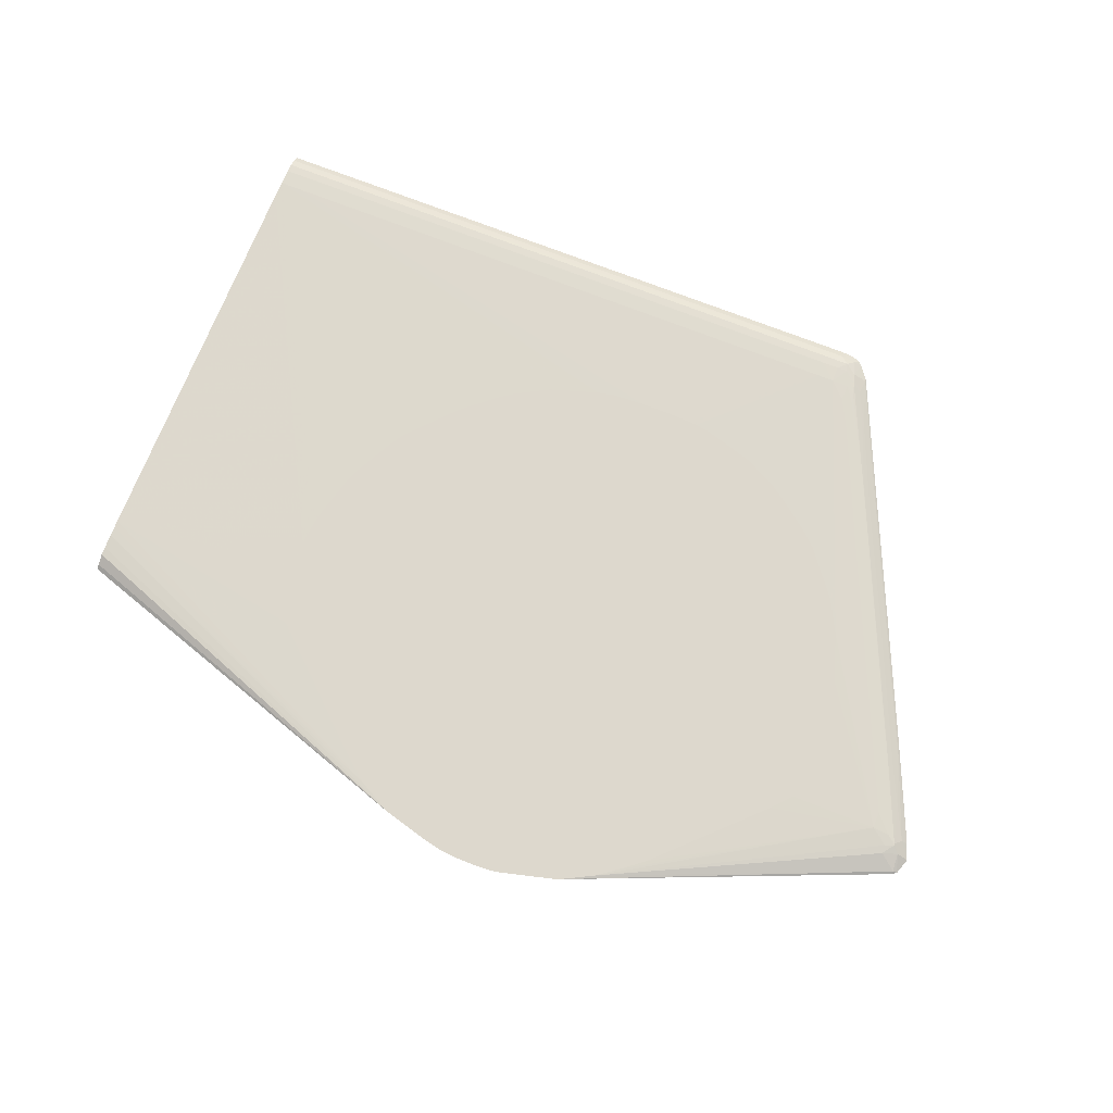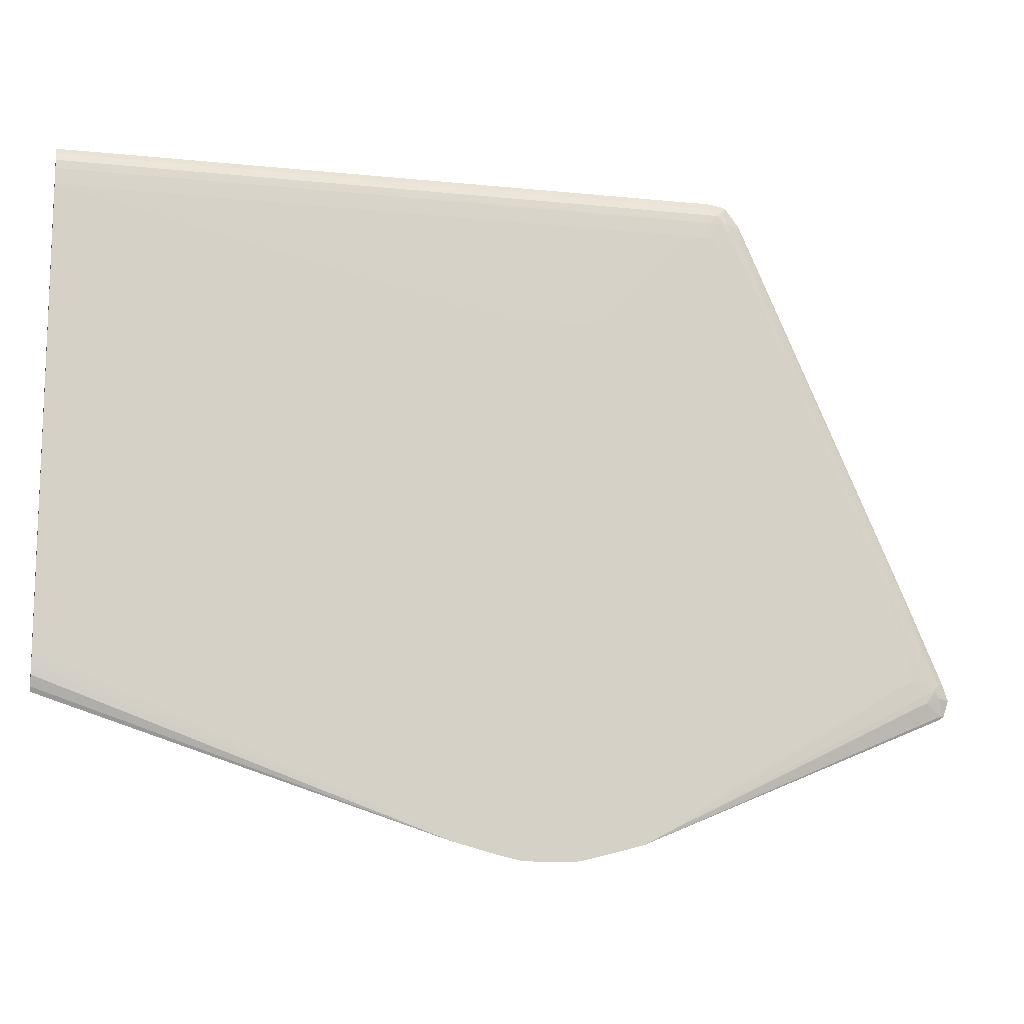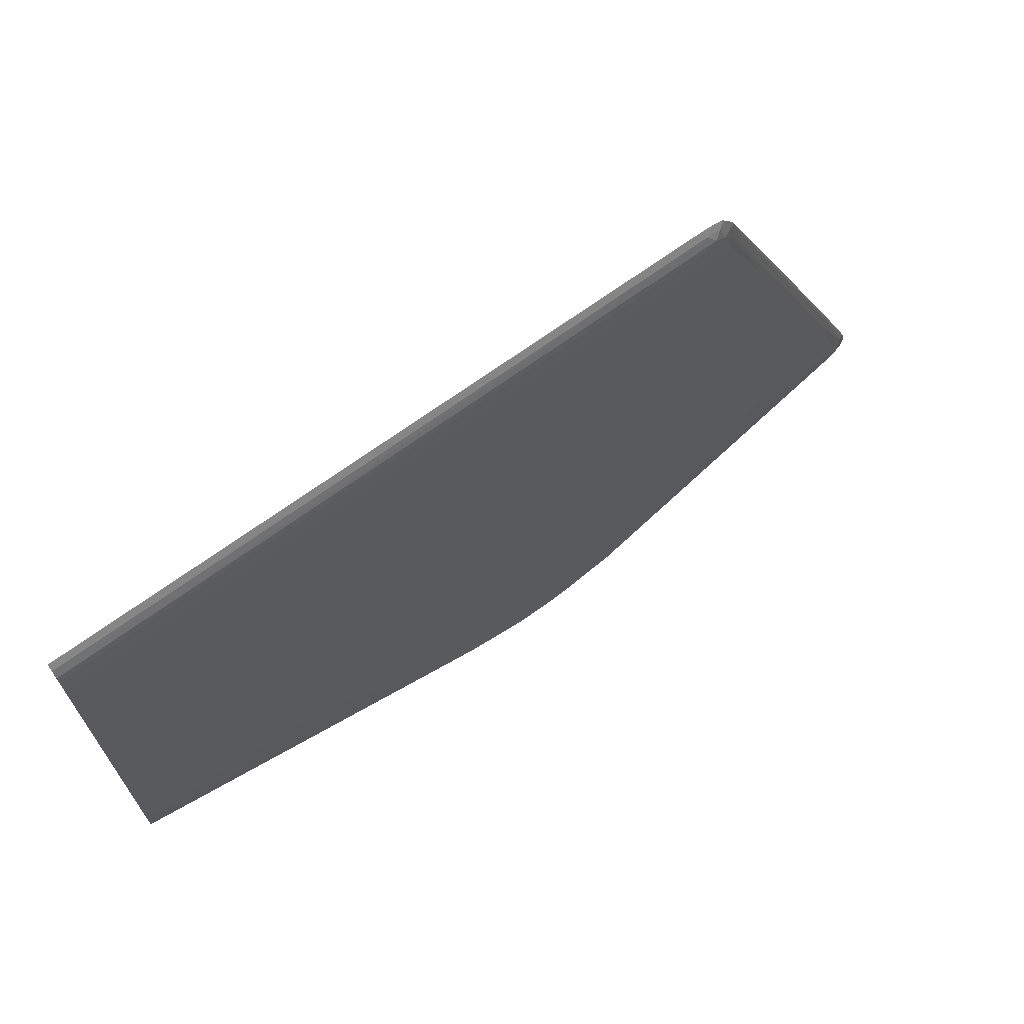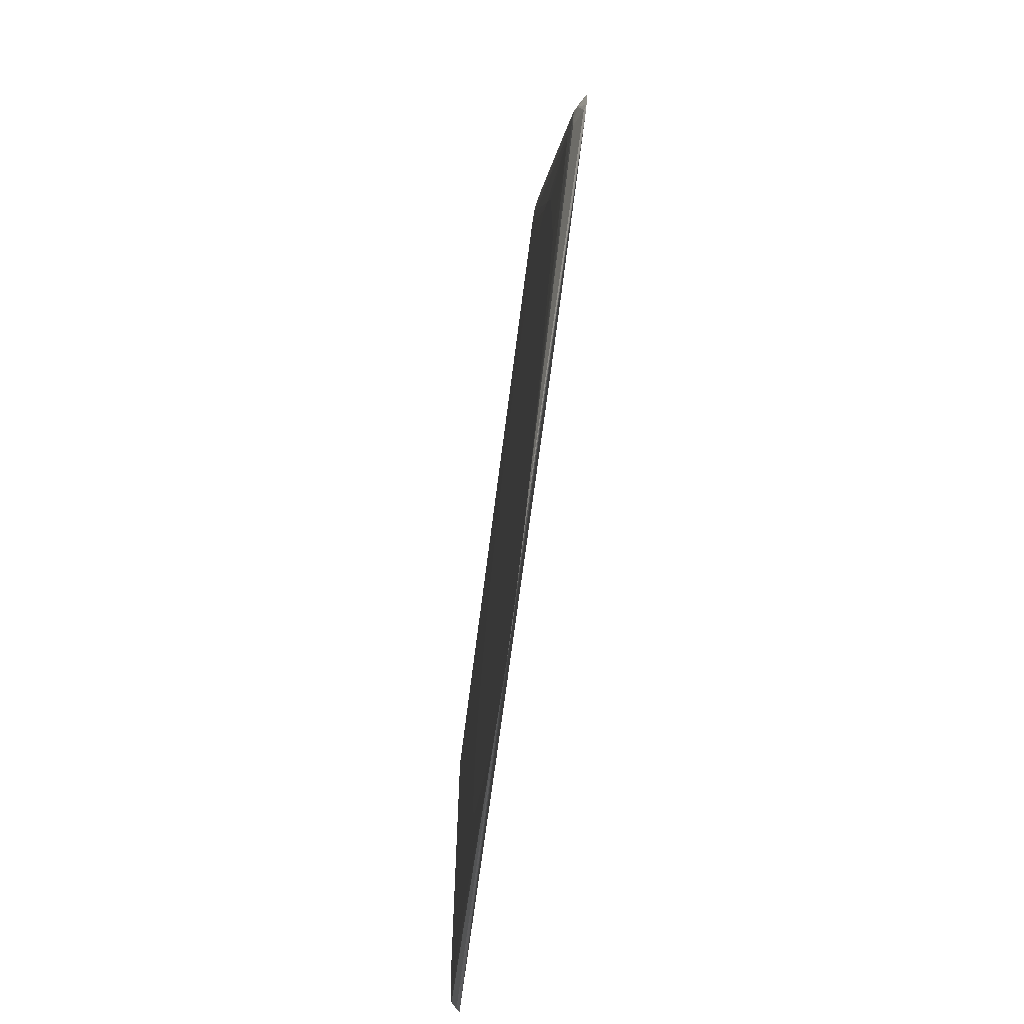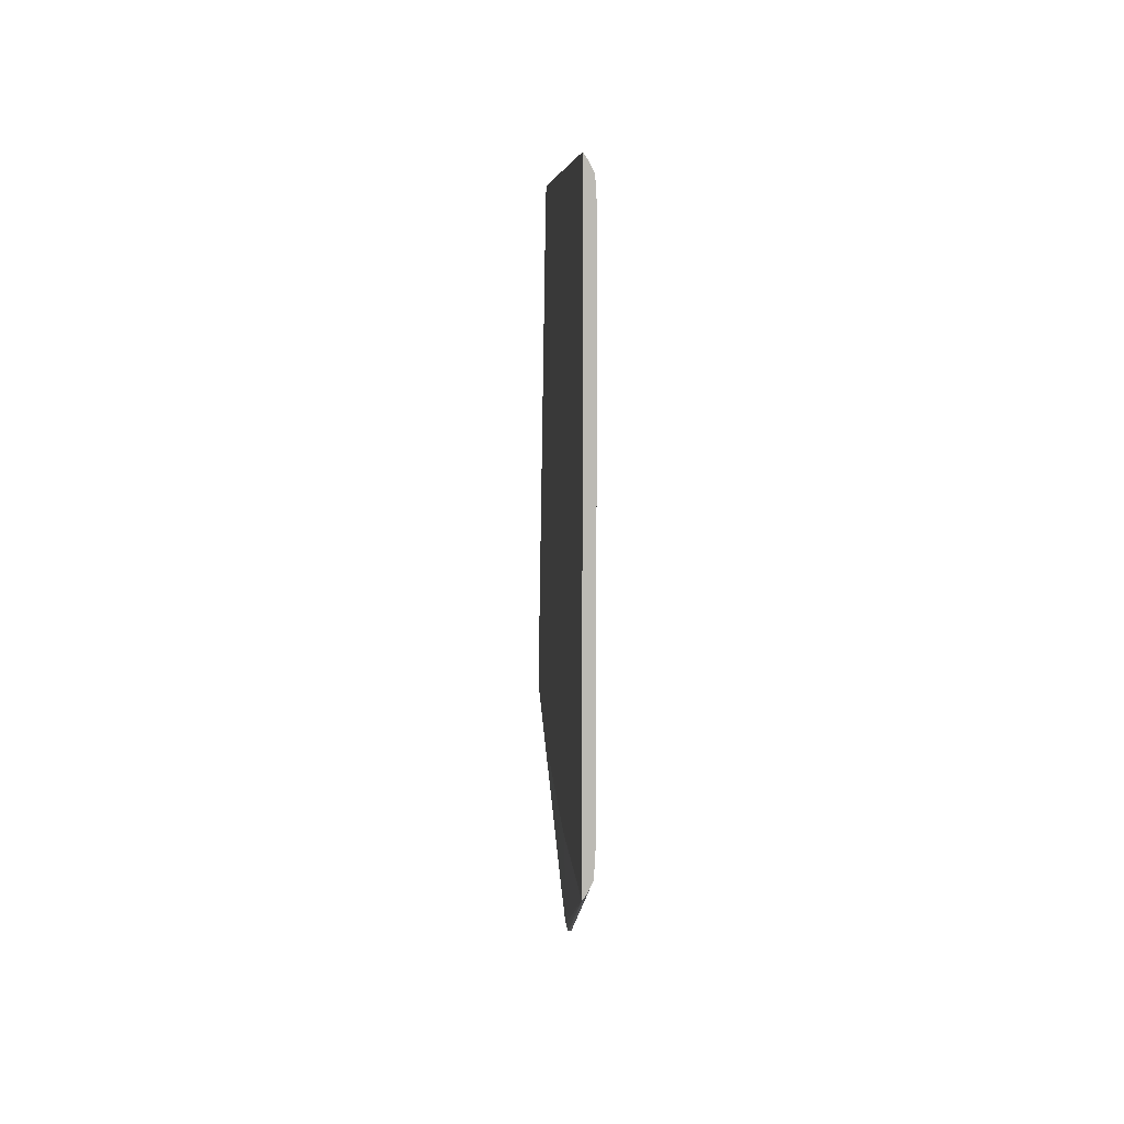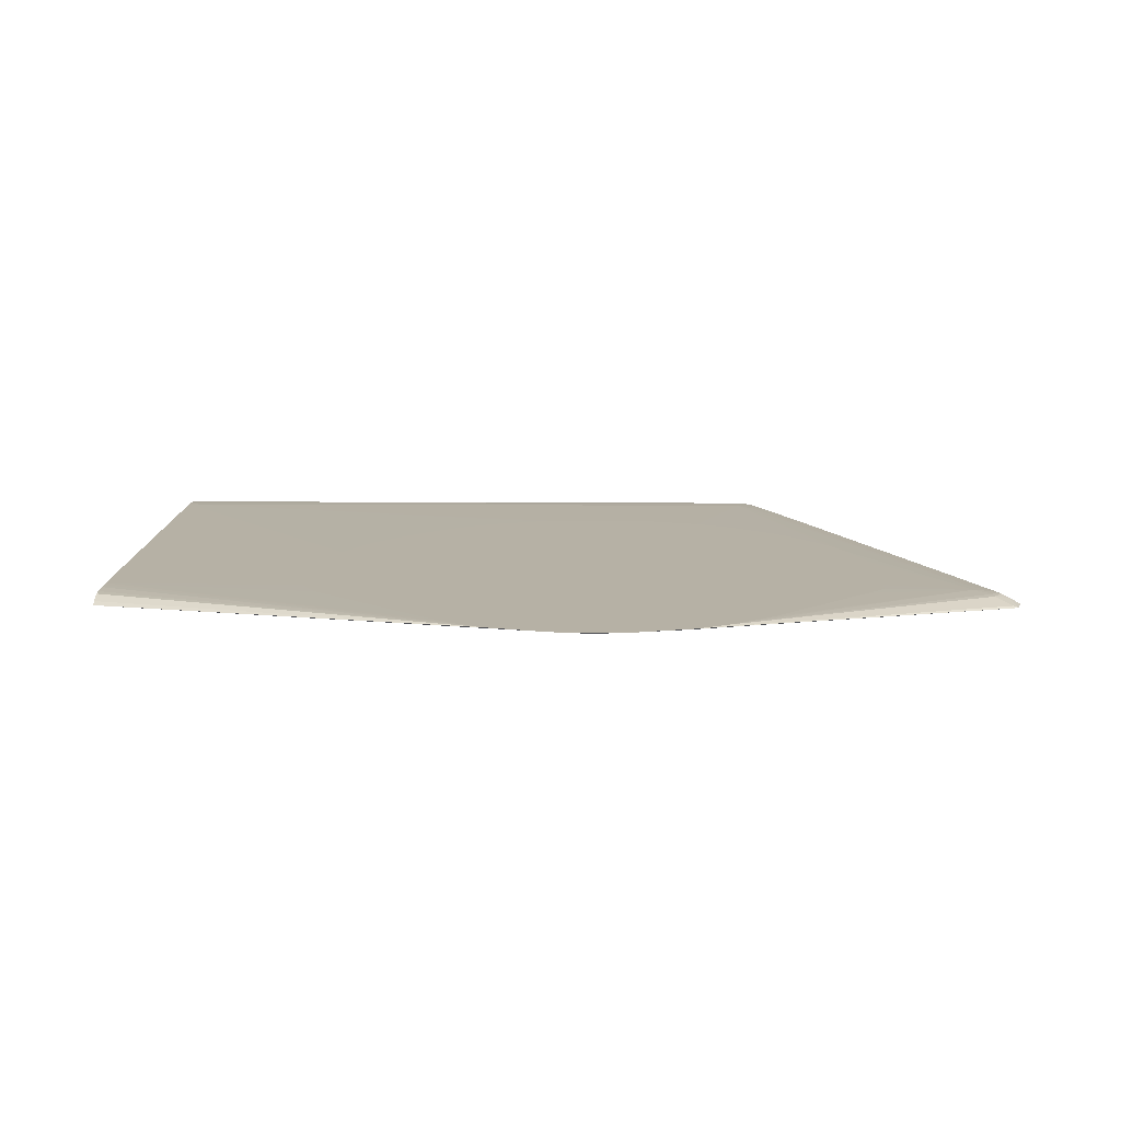
<metadata>
{"format":"obj","ext":"obj","renderer":"f3d","projection":"perspective","resolution":1024,"background":"white","views":[{"elev":72.1,"azim":-158.5,"up":"+Y"},{"elev":-13.0,"azim":166.8,"up":"+Z"},{"elev":68.7,"azim":143.9,"up":"+Z"},{"elev":-67.1,"azim":-97.2,"up":"+Z"},{"elev":6.7,"azim":87.5,"up":"+Z"},{"elev":12.0,"azim":-179.1,"up":"+Y"}]}
</metadata>
<code>
v -0.02375 0.02051 -0.0413
v -0.02375 0.02047 -0.04122
v -0.02472 0.02051 -0.04125
v -0.02279 0.02051 -0.04128
v -0.02279 0.02048 -0.04122
v -0.02569 0.02039 -0.04025
v -0.02666 0.0204 -0.04025
v -0.02763 0.02041 -0.04025
v -0.02472 0.0205 -0.04122
v -0.02085 0.02039 -0.04025
v -0.03372 0.01988 -0.03387
v -0.02514 0.02051 -0.04122
v -0.02182 0.02051 -0.04123
v -0.02182 0.02051 -0.04122
v -0.01891 0.02043 -0.04025
v -0.01988 0.0204 -0.04025
v -0.03442 0.01988 -0.03386
v -0.04606 0.01988 -0.03276
v -0.04703 0.01988 -0.03265
v -0.0286 0.02047 -0.04025
v -0.02085 0.01988 -0.03387
v -0.02279 0.01988 -0.03387
v -0.02306 0.01988 -0.03387
v 0.004798 0.01988 -0.03275
v -0.01212 0.01988 -0.03384
v -0.01237 0.01988 -0.03385
v -0.02569 0.02051 -0.04109
v -0.02176 0.02051 -0.04122
v -0.04729 0.01988 -0.03247
v -0.04703 0.01998 -0.03249
v -0.02887 0.02051 -0.04025
v -0.0286 0.02051 -0.04033
v 0.004798 0.02007 -0.03249
v 0.004798 0.01988 -0.00205
v -0.0206 0.02051 -0.04097
v -0.01795 0.02051 -0.04025
v -0.0476 0.01988 -0.03155
v -0.04694 0.02022 -0.03147
v -0.04606 0.02035 -0.03179
v -0.03073 0.02051 -0.03928
v 0.004798 0.02036 -0.0319
v -0.01794 0.02051 -0.04025
v 0.0009516 0.01988 -0.002042
v 0.004798 0.02013 -0.002415
v -0.04729 0.01988 -0.0306
v -0.04694 0.02011 -0.03063
v -0.04656 0.02037 -0.03101
v -0.04656 0.02037 -0.03112
v -0.04606 0.02039 -0.03131
v -0.03206 0.02051 -0.03831
v -0.04509 0.02046 -0.03055
v 0.004798 0.0204 -0.03142
v -0.01609 0.02051 -0.03928
v 0.004798 0.02044 -0.03055
v 0.004798 0.02042 -0.03094
v -0.03345 0.01988 -0.002027
v 0.0004849 0.02014 -0.002419
v 0.004798 0.02037 -0.002899
v 0.004368 0.02037 -0.002899
v -0.0451 0.01988 -0.02545
v -0.04509 0.01996 -0.0257
v -0.04598 0.02017 -0.02864
v -0.04571 0.0204 -0.02958
v -0.04605 0.02041 -0.03063
v -0.04547 0.02035 -0.02833
v -0.04456 0.02036 -0.02627
v -0.04364 0.02037 -0.02424
v -0.04279 0.02039 -0.02279
v -0.03329 0.02051 -0.03734
v -0.04509 0.02045 -0.02958
v -0.04412 0.02045 -0.02764
v -0.03907 0.02051 -0.02009
v -0.04003 0.02051 -0.02301
v -0.04011 0.02051 -0.0239
v -0.04016 0.02051 -0.02578
v -0.04016 0.02051 -0.02764
v -0.04014 0.02051 -0.02861
v -0.04012 0.02051 -0.02958
v -0.04004 0.02051 -0.03055
v -0.03901 0.02051 -0.03168
v -0.03345 0.02051 -0.03719
v -0.01585 0.02051 -0.03913
v 0.004798 0.02046 -0.02958
v 0.004798 0.02046 -0.03001
v -0.03345 0.02014 -0.002422
v -0.03394 0.01988 -0.00208
v 0.004798 0.02039 -0.003122
v 0.004368 0.02042 -0.003403
v -0.03248 0.02042 -0.003403
v -0.03248 0.02037 -0.002903
v -0.04218 0.01988 -0.01878
v -0.04121 0.02 -0.01698
v -0.04211 0.02019 -0.01987
v -0.04503 0.02021 -0.02663
v -0.0383 0.01997 -0.01019
v -0.0453 0.02029 -0.02764
v -0.04481 0.0204 -0.02764
v -0.04188 0.0204 -0.02086
v -0.04162 0.02036 -0.01954
v -0.04071 0.02036 -0.0175
v -0.03685 0.02037 -0.00873
v -0.03894 0.0204 -0.01407
v -0.04121 0.02045 -0.02086
v -0.04391 0.02041 -0.0257
v -0.04007 0.02041 -0.01698
v -0.03539 0.02044 -0.007281
v -0.0383 0.02045 -0.01407
v -0.04315 0.02046 -0.0257
v -0.03733 0.02045 -0.01213
v -0.03636 0.02046 -0.01019
v -0.03539 0.02046 -0.00825
v -0.03345 0.02046 -0.004371
v -0.03808 0.02051 -0.01817
v -0.04218 0.02046 -0.02376
v -0.01483 0.02051 -0.03831
v -0.01372 0.02051 -0.03734
v -0.007619 0.02051 -0.03178
v -0.006701 0.02051 -0.03015
v -0.006588 0.02051 -0.0293
v -0.006511 0.02051 -0.0284
v -0.006506 0.02051 -0.02764
v 0.004798 0.02046 -0.005344
v -0.03345 0.02037 -0.002911
v -0.03394 0.02037 -0.002914
v -0.03433 0.02012 -0.002526
v -0.03437 0.01988 -0.002153
v 0.004798 0.02042 -0.003403
v 0.004798 0.02044 -0.003833
v 0.003393 0.02046 -0.004371
v -0.03248 0.02046 -0.004371
v -0.03345 0.02042 -0.003403
v -0.03543 0.01988 -0.003364
v -0.03539 0.01992 -0.003403
v -0.03919 0.02017 -0.01312
v -0.03824 0.02021 -0.01111
v -0.03628 0.02015 -0.006366
v -0.03713 0.02041 -0.01019
v -0.03777 0.02036 -0.01076
v -0.03648 0.02024 -0.007281
v -0.03573 0.02034 -0.006078
v -0.03479 0.02035 -0.004068
v -0.03495 0.02038 -0.004713
v -0.036 0.02039 -0.007281
v -0.03507 0.0204 -0.005344
v -0.03445 0.02041 -0.004383
v -0.03442 0.02045 -0.005344
v -0.0341 0.02039 -0.003403
v -0.02728 0.02051 -0.01054
v -0.03028 0.02051 -0.01142
v -0.0322 0.02051 -0.01241
v -0.03334 0.02051 -0.01321
v -0.03498 0.02051 -0.01448
v -0.03598 0.02051 -0.01543
v -0.006506 0.02051 -0.02667
v 0.004798 0.02046 -0.004371
v -0.006588 0.02051 -0.0257
v -0.03458 0.0203 -0.003403
v -0.03483 0.01988 -0.002522
v -0.0346 0.01988 -0.002261
v -0.02279 0.02051 -0.01033
v -0.02375 0.02051 -0.01032
v -0.02459 0.02051 -0.01032
v -0.02553 0.02051 -0.01036
v -0.02645 0.02051 -0.01041
v -0.03539 0.01988 -0.003287
v -0.03507 0.01988 -0.002857
v -0.03532 0.02018 -0.004383
v -0.0374 0.02021 -0.009222
v -0.03556 0.02027 -0.005344
v -0.006701 0.02051 -0.02473
v -0.007455 0.02051 -0.02183
v -0.007865 0.02051 -0.02086
v -0.00887 0.02051 -0.01892
v -0.009419 0.02051 -0.01795
v -0.01027 0.02051 -0.01698
v -0.01115 0.02051 -0.01601
v -0.01204 0.02051 -0.01504
v -0.01212 0.02051 -0.01496
v -0.01406 0.02051 -0.01329
v -0.01503 0.02051 -0.01262
v -0.01697 0.02051 -0.01156
v -0.01988 0.02051 -0.01063
v -0.02085 0.02051 -0.01043
v -0.02182 0.02051 -0.01037
f 72 108 114
f 83 118 119
f 83 117 118
f 83 116 117
f 83 115 116
f 82 115 83
f 72 114 111
f 83 119 120
f 71 108 72
f 72 111 112
f 71 111 108
f 71 110 111
f 71 109 110
f 71 103 109
f 70 105 106
f 70 106 107
f 70 107 103
f 83 120 121
f 72 112 113
f 83 121 154
f 92 134 93
f 85 90 123
f 93 135 99
f 70 104 105
f 93 134 135
f 92 95 134
f 91 133 95
f 91 132 133
f 89 123 90
f 89 131 123
f 89 112 131
f 89 130 112
f 88 130 89
f 88 129 130
f 88 128 129
f 88 127 128
f 87 127 88
f 85 126 86
f 85 125 126
f 85 124 125
f 85 123 124
f 83 154 122
f 70 97 104
f 51 76 77
f 68 102 98
f 59 87 88
f 58 87 59
f 57 59 85
f 56 57 85
f 56 85 86
f 53 84 54
f 53 83 84
f 53 82 83
f 51 81 69
f 51 80 81
f 51 79 80
f 51 78 79
f 51 77 78
f 51 75 76
f 51 74 75
f 51 73 74
f 51 72 73
f 51 71 72
f 93 99 94
f 59 88 89
f 70 103 71
f 59 89 90
f 60 91 61
f 67 102 68
f 67 101 102
f 67 100 101
f 66 100 67
f 66 99 100
f 66 94 99
f 65 96 66
f 64 97 70
f 63 98 97
f 63 68 98
f 63 97 64
f 62 96 65
f 62 66 96
f 62 94 66
f 61 95 92
f 61 91 95
f 61 94 62
f 61 93 94
f 61 92 93
f 59 90 85
f 95 133 136
f 155 172 173
f 97 98 104
f 139 167 169
f 136 167 139
f 136 139 168
f 135 139 138
f 135 168 139
f 135 136 168
f 134 136 135
f 133 167 136
f 133 157 167
f 133 166 157
f 133 165 166
f 132 165 133
f 130 164 148
f 130 163 164
f 130 162 163
f 130 161 162
f 129 161 130
f 129 160 161
f 129 155 160
f 139 169 140
f 128 155 129
f 140 169 141
f 141 167 157
f 155 183 184
f 155 182 183
f 155 181 182
f 155 180 181
f 155 179 180
f 155 178 179
f 155 177 178
f 155 176 177
f 155 175 176
f 155 174 175
f 155 173 174
f 51 70 71
f 155 171 172
f 155 170 171
f 155 156 170
f 142 144 143
f 142 145 144
f 142 147 145
f 141 147 142
f 141 169 167
f 95 136 134
f 125 159 126
f 125 157 158
f 106 111 110
f 106 146 111
f 106 145 146
f 106 144 145
f 105 137 106
f 103 107 109
f 102 143 137
f 101 143 102
f 101 142 143
f 101 141 142
f 101 140 141
f 101 139 140
f 101 138 139
f 100 138 101
f 99 138 100
f 99 135 138
f 98 137 105
f 98 102 137
f 98 105 104
f 106 110 109
f 125 158 159
f 106 109 107
f 106 143 144
f 124 157 125
f 124 141 157
f 124 147 141
f 124 131 147
f 123 131 124
f 122 156 155
f 122 154 156
f 112 153 113
f 112 152 153
f 112 151 152
f 112 150 151
f 112 149 150
f 112 148 149
f 112 130 148
f 112 147 131
f 112 145 147
f 112 146 145
f 111 146 112
f 108 111 114
f 106 137 143
f 51 64 70
f 11 86 126
f 49 64 51
f 1 4 5
f 1 13 4
f 1 28 13
f 1 35 28
f 1 36 35
f 1 42 36
f 1 53 42
f 1 82 53
f 1 5 2
f 1 115 82
f 1 117 116
f 1 118 117
f 1 119 118
f 1 120 119
f 1 121 120
f 1 154 121
f 1 156 154
f 1 170 156
f 1 116 115
f 2 6 7
f 2 7 8
f 2 8 9
f 10 21 22
f 8 19 20
f 8 12 9
f 8 20 12
f 7 19 8
f 7 18 19
f 7 17 18
f 6 17 7
f 6 11 17
f 5 16 10
f 5 15 16
f 5 14 15
f 5 13 14
f 4 13 5
f 3 9 12
f 2 11 6
f 2 10 11
f 2 5 10
f 2 9 3
f 1 171 170
f 1 172 171
f 1 173 172
f 1 174 173
f 1 73 72
f 1 74 73
f 1 75 74
f 1 76 75
f 1 77 76
f 1 78 77
f 1 79 78
f 1 80 79
f 1 81 80
f 1 69 81
f 1 50 69
f 1 40 50
f 1 31 40
f 1 32 31
f 1 27 32
f 1 12 27
f 1 3 12
f 1 2 3
f 155 184 160
f 1 72 113
f 10 22 23
f 1 113 153
f 1 152 151
f 1 175 174
f 1 176 175
f 1 177 176
f 1 178 177
f 1 179 178
f 1 180 179
f 1 181 180
f 1 182 181
f 1 183 182
f 1 184 183
f 1 160 184
f 1 161 160
f 1 162 161
f 1 163 162
f 1 164 163
f 1 148 164
f 1 149 148
f 1 150 149
f 1 151 150
f 1 153 152
f 10 23 11
f 10 16 24
f 10 24 25
f 39 48 49
f 38 48 39
f 38 47 48
f 37 47 38
f 37 46 47
f 37 45 46
f 34 44 43
f 33 42 41
f 33 36 42
f 30 40 31
f 30 39 40
f 30 38 39
f 29 38 30
f 29 37 38
f 24 36 33
f 24 35 36
f 24 28 35
f 24 44 34
f 24 58 44
f 39 49 40
f 24 87 58
f 40 49 51
f 41 42 52
f 48 64 49
f 47 68 63
f 47 67 68
f 47 66 67
f 47 65 66
f 47 62 65
f 47 64 48
f 47 63 64
f 46 62 47
f 46 61 62
f 45 61 46
f 45 60 61
f 44 59 57
f 44 58 59
f 43 57 56
f 43 44 57
f 42 55 52
f 42 54 55
f 42 53 54
f 40 51 50
f 50 51 69
f 24 127 87
f 24 155 128
f 11 60 45
f 11 91 60
f 11 132 91
f 11 165 132
f 11 166 165
f 11 158 166
f 11 159 158
f 11 126 159
f 11 56 86
f 11 43 56
f 11 34 43
f 11 24 34
f 11 25 24
f 11 26 25
f 11 21 26
f 11 22 21
f 11 23 22
f 10 26 21
f 10 25 26
f 11 45 37
f 24 128 127
f 11 37 29
f 11 19 18
f 24 122 155
f 24 83 122
f 24 84 83
f 24 54 84
f 24 55 54
f 24 52 55
f 24 41 52
f 24 33 41
f 20 32 27
f 20 31 32
f 19 31 20
f 19 30 31
f 19 29 30
f 15 24 16
f 15 28 24
f 14 28 15
f 13 28 14
f 12 20 27
f 11 18 17
f 11 29 19
f 157 166 158

</code>
